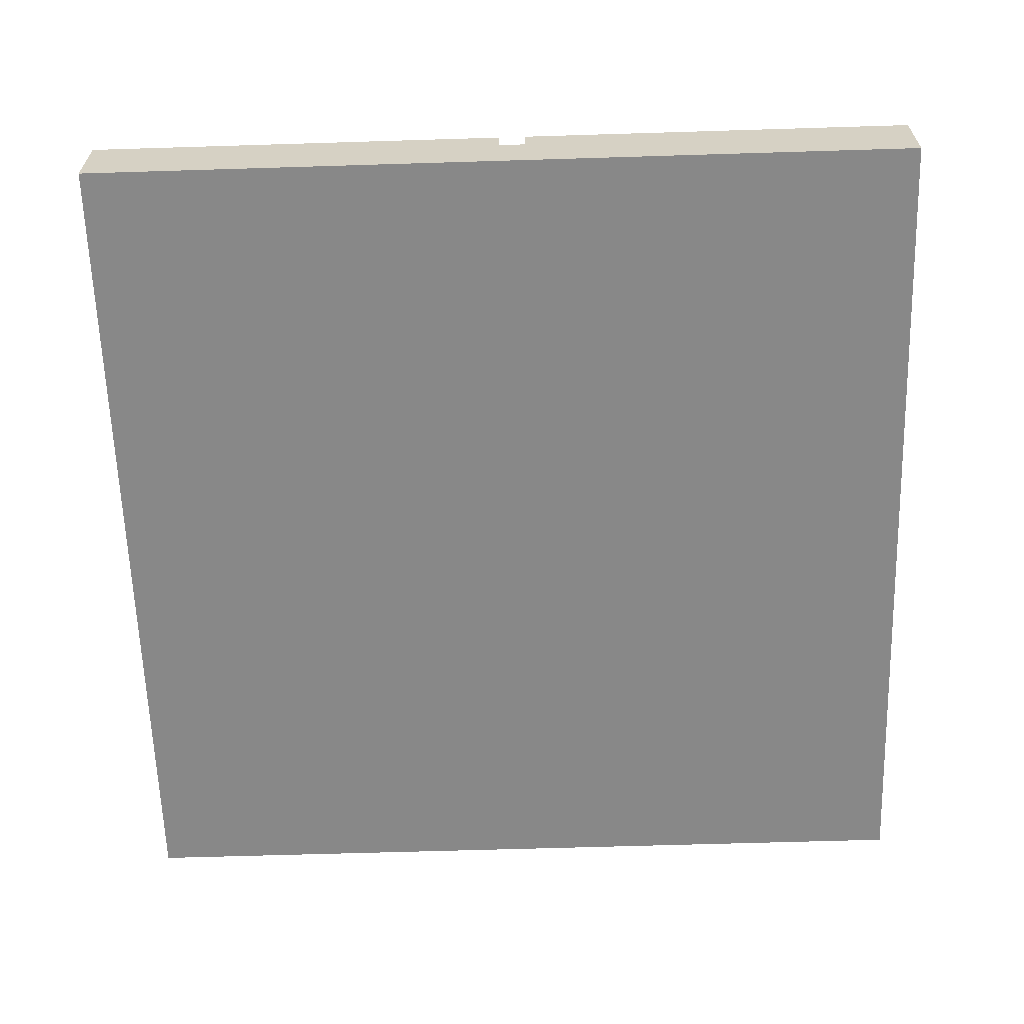
<metadata>
{"format":"obj","ext":"obj","renderer":"f3d","projection":"perspective","resolution":1024,"background":"white","views":[{"elev":-62.9,"azim":1.8,"up":"+Y"}]}
</metadata>
<code>
g iCorner-15
v -16 0 16
v -16 0 -16
v -16 2 16
v -16 2 11
v -16 2 8
v -16 2 -2
v -16 2 -4
v -16 2 -8
v -16 2 -11
v -16 2 -16
v -16 3 16
v -16 3 11
v -16 3 8
v -16 3 -2
v -16 3 -4
v -16 3 -8
v -16 3 -11
v -16 3 -16
v -14 3 -2
v -14 3 -3
v -14 4 -2
v -14 4 -3
v -13 3 12
v -13 3 11
v -13 4 12
v -13 4 11
v -12 3 -9
v -12 3 -10
v -12 4 -9
v -12 4 -10
v -10 2 2
v -10 2 1
v -10 3 2
v -10 3 1
v -9 2 13
v -9 2 11
v -9 2 1
v -9 2 -0
v -9 2 -9
v -9 2 -10
v -9 2 -11
v -9 3 13
v -9 3 11
v -9 3 1
v -9 3 -0
v -9 3 -9
v -9 3 -11
v -9 3 -12
v -9 3 -13
v -9 4 -12
v -9 4 -13
v -7 3 4
v -7 3 3
v -7 4 4
v -7 4 3
v -6 3 13
v -6 3 12
v -6 4 13
v -6 4 12
v -5 3 -8
v -5 3 -9
v -5 4 -8
v -5 4 -9
v -3 2 10
v -3 2 9
v -3 3 10
v -3 3 9
v -1 2 -5
v -1 2 -6
v -1 3 -5
v -1 3 -6
v 0 3 9
v 0 3 8
v 0 3 -0
v 0 3 -1
v 0 4 9
v 0 4 8
v 0 4 -0
v 0 4 -1
v 1 2 16
v 1 2 15
v 1 2 14
v 1 2 -15
v 1 2 -16
v 1 3 16
v 1 3 15
v 1 3 14
v 1 3 -15
v 1 3 -16
v 2 2 -14
v 2 2 -15
v 2 3 -14
v 2 3 -15
v 4 2 2
v 4 2 1
v 4 3 2
v 4 3 1
v 7 3 -4
v 7 3 -5
v 7 4 -4
v 7 4 -5
v 9 3 14
v 9 3 13
v 9 4 14
v 9 4 13
v 11 2 12
v 11 2 11
v 11 2 10
v 11 3 12
v 11 3 10
v 11 3 -12
v 11 3 -13
v 11 4 -12
v 11 4 -13
v 12 2 13
v 12 2 12
v 12 2 -5
v 12 2 -6
v 12 3 13
v 12 3 12
v 12 3 -5
v 12 3 -6
v 13 3 12
v 13 3 11
v 13 4 12
v 13 4 11
v -13 3 -2
v -13 3 -3
v -13 4 -2
v -13 4 -3
v -12 2 13
v -12 2 12
v -12 3 13
v -12 3 12
v -12 3 11
v -12 4 12
v -12 4 11
v -11 2 2
v -11 2 1
v -11 3 2
v -11 3 1
v -11 3 -9
v -11 3 -10
v -11 4 -9
v -11 4 -10
v -10 2 12
v -10 2 11
v -10 2 1
v -10 2 -0
v -10 2 -9
v -10 2 -10
v -10 2 -11
v -10 3 12
v -10 3 11
v -10 3 1
v -10 3 -0
v -10 3 -9
v -10 3 -11
v -8 3 -12
v -8 3 -13
v -8 4 -12
v -8 4 -13
v -6 3 4
v -6 3 3
v -6 4 4
v -6 4 3
v -5 3 13
v -5 3 12
v -5 4 13
v -5 4 12
v -4 2 10
v -4 2 9
v -4 3 10
v -4 3 9
v -4 3 -8
v -4 3 -9
v -4 4 -8
v -4 4 -9
v -2 2 -5
v -2 2 -6
v -2 3 -5
v -2 3 -6
v 0 2 16
v 0 2 14
v 0 2 -15
v 0 2 -16
v 0 3 16
v 0 3 14
v 0 3 -15
v 0 3 -16
v 1 2 -14
v 1 2 -15
v 1 3 9
v 1 3 8
v 1 3 -0
v 1 3 -1
v 1 3 -14
v 1 3 -15
v 1 4 9
v 1 4 8
v 1 4 -0
v 1 4 -1
v 2 2 2
v 2 2 1
v 2 3 2
v 2 3 1
v 8 3 -4
v 8 3 -5
v 8 4 -4
v 8 4 -5
v 10 2 12
v 10 2 11
v 10 2 10
v 10 3 14
v 10 3 13
v 10 3 12
v 10 3 10
v 10 4 14
v 10 4 13
v 11 2 13
v 11 2 12
v 11 2 -5
v 11 2 -6
v 11 3 13
v 11 3 12
v 11 3 -5
v 11 3 -6
v 12 3 -12
v 12 3 -13
v 12 4 -12
v 12 4 -13
v 14 3 12
v 14 3 11
v 14 4 12
v 14 4 11
v 16 0 16
v 16 0 -16
v 16 2 16
v 16 2 -16
v 16 3 16
v 16 3 -16
v -16 0 16
v -16 2 16
v -16 3 16
v -11 2 16
v -11 3 16
v -8 2 16
v -8 3 16
v 0 1 16
v 0 2 16
v 0 3 16
v 1 1 16
v 1 2 16
v 1 3 16
v 3 2 16
v 3 3 16
v 8 2 16
v 8 3 16
v 11 2 16
v 11 3 16
v 16 0 16
v 16 2 16
v 16 3 16
v 0 2 14
v 0 3 14
v 1 2 14
v 1 3 14
v 9 3 14
v 9 4 14
v 10 3 14
v 10 4 14
v -6 3 13
v -6 4 13
v -5 3 13
v -5 4 13
v -13 3 12
v -13 4 12
v -12 2 12
v -12 3 12
v -12 4 12
v -10 2 12
v -10 3 12
v 11 2 12
v 11 3 12
v 12 2 12
v 12 3 12
v 13 3 12
v 13 4 12
v 14 3 12
v 14 4 12
v -10 2 11
v -10 3 11
v -9 2 11
v -9 3 11
v 10 2 10
v 10 3 10
v 11 2 10
v 11 3 10
v -4 2 9
v -4 3 9
v -3 2 9
v -3 3 9
v 0 3 9
v 0 4 9
v 1 3 9
v 1 4 9
v -7 3 4
v -7 4 4
v -6 3 4
v -6 4 4
v -11 2 1
v -11 3 1
v -10 2 1
v -10 3 1
v 2 2 1
v 2 3 1
v 4 2 1
v 4 3 1
v -10 2 -0
v -10 3 -0
v -9 2 -0
v -9 3 -0
v 0 3 -0
v 0 4 -0
v 1 3 -0
v 1 4 -0
v -14 3 -2
v -14 4 -2
v -13 3 -2
v -13 4 -2
v 7 3 -4
v 7 4 -4
v 8 3 -4
v 8 4 -4
v -2 2 -6
v -2 3 -6
v -1 2 -6
v -1 3 -6
v 11 2 -6
v 11 3 -6
v 12 2 -6
v 12 3 -6
v -5 3 -8
v -5 4 -8
v -4 3 -8
v -4 4 -8
v -12 3 -9
v -12 4 -9
v -11 3 -9
v -11 4 -9
v -10 2 -11
v -10 3 -11
v -9 2 -11
v -9 3 -11
v -9 3 -12
v -9 4 -12
v -8 3 -12
v -8 4 -12
v 11 3 -12
v 11 4 -12
v 12 3 -12
v 12 4 -12
v 1 2 -15
v 1 3 -15
v 2 2 -15
v 2 3 -15
v -12 2 13
v -12 3 13
v -9 2 13
v -9 3 13
v 9 3 13
v 9 4 13
v 10 3 13
v 10 4 13
v 11 2 13
v 11 3 13
v 12 2 13
v 12 3 13
v -6 3 12
v -6 4 12
v -5 3 12
v -5 4 12
v 10 2 12
v 10 3 12
v 11 2 12
v 11 3 12
v -13 3 11
v -13 4 11
v -12 3 11
v -12 4 11
v 13 3 11
v 13 4 11
v 14 3 11
v 14 4 11
v -4 2 10
v -4 3 10
v -3 2 10
v -3 3 10
v 0 3 8
v 0 4 8
v 1 3 8
v 1 4 8
v -7 3 3
v -7 4 3
v -6 3 3
v -6 4 3
v -11 2 2
v -11 3 2
v -10 2 2
v -10 3 2
v 2 2 2
v 2 3 2
v 4 2 2
v 4 3 2
v -10 2 1
v -10 3 1
v -9 2 1
v -9 3 1
v 0 3 -1
v 0 4 -1
v 1 3 -1
v 1 4 -1
v -14 3 -3
v -14 4 -3
v -13 3 -3
v -13 4 -3
v -2 2 -5
v -2 3 -5
v -1 2 -5
v -1 3 -5
v 7 3 -5
v 7 4 -5
v 8 3 -5
v 8 4 -5
v 11 2 -5
v 11 3 -5
v 12 2 -5
v 12 3 -5
v -10 2 -9
v -10 3 -9
v -9 2 -9
v -9 3 -9
v -5 3 -9
v -5 4 -9
v -4 3 -9
v -4 4 -9
v -12 3 -10
v -12 4 -10
v -11 3 -10
v -11 4 -10
v -9 3 -13
v -9 4 -13
v -8 3 -13
v -8 4 -13
v 11 3 -13
v 11 4 -13
v 12 3 -13
v 12 4 -13
v 1 2 -14
v 1 3 -14
v 2 2 -14
v 2 3 -14
v 0 2 -15
v 0 3 -15
v 1 2 -15
v 1 3 -15
v -16 0 -16
v -16 2 -16
v -16 3 -16
v 0 1 -16
v 0 2 -16
v 0 3 -16
v 1 2 -16
v 1 3 -16
v 2 1 -16
v 2 2 -16
v 16 0 -16
v 16 2 -16
v 16 3 -16
v -16 0 16
v 16 0 16
v -16 0 -16
v 16 0 -16
v 0 2 16
v 1 2 16
v 1 2 15
v 0 2 14
v 1 2 14
v -12 2 13
v -9 2 13
v 11 2 13
v 12 2 13
v -12 2 12
v -10 2 12
v 10 2 12
v 11 2 12
v 12 2 12
v -10 2 11
v -9 2 11
v 10 2 11
v 11 2 11
v -4 2 10
v -3 2 10
v 10 2 10
v 11 2 10
v -4 2 9
v -3 2 9
v -11 2 2
v -10 2 2
v 2 2 2
v 4 2 2
v -11 2 1
v -10 2 1
v -9 2 1
v 2 2 1
v 4 2 1
v -10 2 -0
v -9 2 -0
v -2 2 -5
v -1 2 -5
v 11 2 -5
v 12 2 -5
v -2 2 -6
v -1 2 -6
v 11 2 -6
v 12 2 -6
v -10 2 -9
v -9 2 -9
v -10 2 -10
v -9 2 -10
v -10 2 -11
v -9 2 -11
v 1 2 -14
v 2 2 -14
v 0 2 -15
v 1 2 -15
v 2 2 -15
v 0 2 -16
v 1 2 -16
v -16 3 16
v -11 3 16
v -8 3 16
v 0 3 16
v 1 3 16
v 3 3 16
v 8 3 16
v 11 3 16
v 16 3 16
v -12 3 15
v -11 3 15
v 1 3 15
v 3 3 15
v 8 3 15
v 10 3 15
v -6 3 14
v -5 3 14
v 0 3 14
v 1 3 14
v 8 3 14
v 9 3 14
v 10 3 14
v -13 3 13
v -12 3 13
v -9 3 13
v -8 3 13
v -7 3 13
v -6 3 13
v -5 3 13
v 9 3 13
v 10 3 13
v 11 3 13
v 12 3 13
v -15 3 12
v -13 3 12
v -12 3 12
v -10 3 12
v -7 3 12
v -6 3 12
v -5 3 12
v 8 3 12
v 9 3 12
v 10 3 12
v 11 3 12
v 12 3 12
v 13 3 12
v 14 3 12
v -16 3 11
v -15 3 11
v -13 3 11
v -12 3 11
v -10 3 11
v -9 3 11
v 13 3 11
v 14 3 11
v -13 3 10
v -12 3 10
v -11 3 10
v -10 3 10
v -4 3 10
v -3 3 10
v -1 3 10
v 0 3 10
v 10 3 10
v 11 3 10
v 13 3 10
v 14 3 10
v -13 3 9
v -11 3 9
v -4 3 9
v -3 3 9
v 0 3 9
v 1 3 9
v 10 3 9
v 11 3 9
v -16 3 8
v -13 3 8
v -1 3 8
v 0 3 8
v 1 3 8
v 2 3 8
v 4 3 8
v 10 3 8
v 11 3 8
v 2 3 7
v 4 3 7
v 8 3 7
v 9 3 7
v -6 3 6
v -5 3 6
v 8 3 6
v 9 3 6
v -13 3 5
v -12 3 5
v -6 3 5
v -5 3 5
v -13 3 4
v -12 3 4
v -7 3 4
v -6 3 4
v 9 3 4
v 10 3 4
v -8 3 3
v -7 3 3
v -6 3 3
v -4 3 3
v -3 3 3
v 9 3 3
v 10 3 3
v -11 3 2
v -10 3 2
v -8 3 2
v -7 3 2
v -4 3 2
v -3 3 2
v 2 3 2
v 4 3 2
v 10 3 2
v 11 3 2
v -11 3 1
v -10 3 1
v -9 3 1
v 0 3 1
v 1 3 1
v 2 3 1
v 4 3 1
v 10 3 1
v 11 3 1
v -10 3 -0
v -9 3 -0
v 0 3 -0
v 1 3 -0
v 7 3 -0
v 8 3 -0
v 0 3 -1
v 1 3 -1
v -16 3 -2
v -15 3 -2
v -14 3 -2
v -13 3 -2
v -8 3 -2
v -7 3 -2
v 0 3 -2
v 1 3 -2
v 10 3 -2
v 11 3 -2
v -14 3 -3
v -13 3 -3
v -12 3 -3
v -8 3 -3
v -7 3 -3
v 6 3 -3
v 7 3 -3
v -16 3 -4
v -15 3 -4
v -13 3 -4
v -12 3 -4
v -10 3 -4
v -9 3 -4
v 7 3 -4
v 8 3 -4
v 9 3 -4
v 10 3 -4
v -10 3 -5
v -9 3 -5
v -2 3 -5
v -1 3 -5
v 5 3 -5
v 6 3 -5
v 7 3 -5
v 8 3 -5
v 11 3 -5
v 12 3 -5
v -2 3 -6
v -1 3 -6
v 3 3 -6
v 5 3 -6
v 7 3 -6
v 8 3 -6
v 11 3 -6
v 12 3 -6
v 0 3 -7
v 1 3 -7
v 2 3 -7
v 3 3 -7
v 8 3 -7
v 9 3 -7
v -16 3 -8
v -14 3 -8
v -13 3 -8
v -7 3 -8
v -6 3 -8
v -5 3 -8
v -4 3 -8
v 0 3 -8
v 1 3 -8
v 2 3 -8
v 7 3 -8
v 8 3 -8
v -14 3 -9
v -13 3 -9
v -12 3 -9
v -11 3 -9
v -10 3 -9
v -9 3 -9
v -7 3 -9
v -6 3 -9
v -5 3 -9
v -4 3 -9
v 5 3 -9
v 7 3 -9
v -15 3 -10
v -13 3 -10
v -12 3 -10
v -11 3 -10
v -5 3 -10
v -4 3 -10
v -2 3 -10
v 0 3 -10
v 2 3 -10
v 5 3 -10
v -16 3 -11
v -15 3 -11
v -13 3 -11
v -10 3 -11
v -9 3 -11
v -2 3 -11
v 0 3 -11
v 2 3 -11
v 10 3 -11
v 11 3 -11
v -9 3 -12
v -8 3 -12
v -7 3 -12
v 10 3 -12
v 11 3 -12
v 12 3 -12
v -9 3 -13
v -8 3 -13
v -7 3 -13
v 11 3 -13
v 12 3 -13
v 1 3 -14
v 2 3 -14
v 0 3 -15
v 1 3 -15
v 2 3 -15
v -16 3 -16
v 0 3 -16
v 1 3 -16
v 16 3 -16
v 9 4 14
v 10 4 14
v -6 4 13
v -5 4 13
v 9 4 13
v 10 4 13
v -13 4 12
v -12 4 12
v -6 4 12
v -5 4 12
v 13 4 12
v 14 4 12
v -13 4 11
v -12 4 11
v 13 4 11
v 14 4 11
v 0 4 9
v 1 4 9
v 0 4 8
v 1 4 8
v -7 4 4
v -6 4 4
v -7 4 3
v -6 4 3
v 0 4 -0
v 1 4 -0
v 0 4 -1
v 1 4 -1
v -14 4 -2
v -13 4 -2
v -14 4 -3
v -13 4 -3
v 7 4 -4
v 8 4 -4
v 7 4 -5
v 8 4 -5
v -5 4 -8
v -4 4 -8
v -12 4 -9
v -11 4 -9
v -5 4 -9
v -4 4 -9
v -12 4 -10
v -11 4 -10
v -9 4 -12
v -8 4 -12
v 11 4 -12
v 12 4 -12
v -9 4 -13
v -8 4 -13
v 11 4 -13
v 12 4 -13
f 3 2 1
f 4 2 3
f 5 2 4
f 6 2 5
f 7 2 6
f 8 2 7
f 9 2 8
f 10 2 9
f 11 4 3
f 12 5 4
f 12 4 11
f 13 6 5
f 13 5 12
f 14 7 6
f 14 6 13
f 15 8 7
f 15 7 14
f 16 9 8
f 16 8 15
f 17 10 9
f 17 9 16
f 18 10 17
f 21 20 19
f 22 20 21
f 25 24 23
f 26 24 25
f 29 28 27
f 30 28 29
f 33 32 31
f 34 32 33
f 42 36 35
f 43 36 42
f 44 38 37
f 45 38 44
f 46 41 40
f 46 40 39
f 47 41 46
f 50 49 48
f 51 49 50
f 54 53 52
f 55 53 54
f 58 57 56
f 59 57 58
f 62 61 60
f 63 61 62
f 66 65 64
f 67 65 66
f 70 69 68
f 71 69 70
f 76 73 72
f 77 73 76
f 78 75 74
f 79 75 78
f 85 81 80
f 86 82 81
f 86 81 85
f 87 82 86
f 88 84 83
f 89 84 88
f 92 91 90
f 93 91 92
f 96 95 94
f 97 95 96
f 100 99 98
f 101 99 100
f 104 103 102
f 105 103 104
f 109 107 106
f 109 108 107
f 110 108 109
f 113 112 111
f 114 112 113
f 119 116 115
f 120 116 119
f 121 118 117
f 122 118 121
f 125 124 123
f 126 124 125
f 127 128 129
f 129 128 130
f 131 132 133
f 133 132 134
f 134 135 136
f 136 135 137
f 138 139 140
f 140 139 141
f 142 143 144
f 144 143 145
f 146 147 153
f 153 147 154
f 148 149 155
f 155 149 156
f 151 152 157
f 150 151 157
f 157 152 158
f 159 160 161
f 161 160 162
f 163 164 165
f 165 164 166
f 167 168 169
f 169 168 170
f 171 172 173
f 173 172 174
f 175 176 177
f 177 176 178
f 179 180 181
f 181 180 182
f 183 184 187
f 187 184 188
f 185 186 189
f 189 186 190
f 191 192 197
f 197 192 198
f 193 194 199
f 199 194 200
f 195 196 201
f 201 196 202
f 203 204 205
f 205 204 206
f 207 208 209
f 209 208 210
f 211 212 216
f 212 213 216
f 216 213 217
f 214 215 218
f 218 215 219
f 220 221 224
f 224 221 225
f 222 223 226
f 226 223 227
f 228 229 230
f 230 229 231
f 232 233 234
f 234 233 235
f 236 237 238
f 238 237 239
f 238 239 240
f 240 239 241
f 245 243 242
f 245 244 243
f 246 244 245
f 247 245 242
f 247 246 245
f 248 246 247
f 249 247 242
f 250 248 247
f 250 247 249
f 251 248 250
f 252 249 242
f 252 250 249
f 253 250 252
f 255 253 252
f 255 254 253
f 256 254 255
f 257 255 252
f 257 256 255
f 258 256 257
f 259 257 252
f 259 258 257
f 260 258 259
f 261 252 242
f 261 259 252
f 262 260 259
f 262 259 261
f 263 260 262
f 266 265 264
f 267 265 266
f 270 269 268
f 271 269 270
f 274 273 272
f 275 273 274
f 279 277 276
f 280 277 279
f 281 279 278
f 282 279 281
f 285 284 283
f 286 284 285
f 289 288 287
f 290 288 289
f 293 292 291
f 294 292 293
f 297 296 295
f 298 296 297
f 301 300 299
f 302 300 301
f 305 304 303
f 306 304 305
f 309 308 307
f 310 308 309
f 313 312 311
f 314 312 313
f 317 316 315
f 318 316 317
f 321 320 319
f 322 320 321
f 325 324 323
f 326 324 325
f 329 328 327
f 330 328 329
f 333 332 331
f 334 332 333
f 337 336 335
f 338 336 337
f 341 340 339
f 342 340 341
f 345 344 343
f 346 344 345
f 349 348 347
f 350 348 349
f 353 352 351
f 354 352 353
f 357 356 355
f 358 356 357
f 361 360 359
f 362 360 361
f 365 364 363
f 366 364 365
f 367 368 369
f 369 368 370
f 371 372 373
f 373 372 374
f 375 376 377
f 377 376 378
f 379 380 381
f 381 380 382
f 383 384 385
f 385 384 386
f 387 388 389
f 389 388 390
f 391 392 393
f 393 392 394
f 395 396 397
f 397 396 398
f 399 400 401
f 401 400 402
f 403 404 405
f 405 404 406
f 407 408 409
f 409 408 410
f 411 412 413
f 413 412 414
f 415 416 417
f 417 416 418
f 419 420 421
f 421 420 422
f 423 424 425
f 425 424 426
f 427 428 429
f 429 428 430
f 431 432 433
f 433 432 434
f 435 436 437
f 437 436 438
f 439 440 441
f 441 440 442
f 443 444 445
f 445 444 446
f 447 448 449
f 449 448 450
f 451 452 453
f 453 452 454
f 455 456 457
f 457 456 458
f 459 460 461
f 461 460 462
f 463 464 465
f 465 464 466
f 467 468 470
f 468 469 471
f 470 468 471
f 471 469 472
f 470 471 473
f 467 470 475
f 470 473 475
f 473 474 476
f 475 473 476
f 467 475 477
f 475 476 477
f 476 474 478
f 477 476 478
f 478 474 479
f 482 481 480
f 483 481 482
f 484 485 486
f 484 486 487
f 487 486 488
f 489 490 493
f 493 490 494
f 491 492 496
f 496 492 497
f 494 490 498
f 498 490 499
f 495 496 500
f 500 496 501
f 500 501 504
f 504 501 505
f 502 503 506
f 506 503 507
f 508 509 512
f 512 509 513
f 510 511 515
f 515 511 516
f 513 514 517
f 517 514 518
f 519 520 523
f 523 520 524
f 521 522 525
f 525 522 526
f 527 528 529
f 529 528 530
f 529 530 531
f 531 530 532
f 533 534 536
f 536 534 537
f 535 536 538
f 538 536 539
f 540 541 549
f 541 542 550
f 549 541 550
f 544 545 551
f 545 546 552
f 551 545 552
f 546 547 553
f 552 546 553
f 553 547 554
f 542 543 555
f 555 543 556
f 556 543 557
f 551 552 558
f 552 553 558
f 553 554 559
f 558 553 559
f 559 554 560
f 554 547 561
f 560 554 561
f 540 549 562
f 549 550 563
f 562 549 563
f 550 542 564
f 563 550 564
f 542 555 565
f 564 542 565
f 565 555 566
f 555 556 567
f 566 555 567
f 556 557 568
f 567 556 568
f 557 558 568
f 558 559 568
f 559 560 569
f 561 547 570
f 547 548 571
f 570 547 571
f 571 548 572
f 540 562 573
f 562 563 574
f 573 562 574
f 574 563 575
f 566 567 577
f 565 566 577
f 564 565 577
f 577 567 578
f 568 559 579
f 559 569 580
f 579 559 580
f 569 570 581
f 580 569 581
f 570 571 581
f 581 571 582
f 582 571 583
f 572 548 584
f 584 548 585
f 585 548 586
f 540 573 587
f 573 574 588
f 587 573 588
f 588 574 589
f 575 576 590
f 590 576 591
f 579 580 592
f 578 579 592
f 577 578 592
f 564 577 592
f 584 585 593
f 583 584 593
f 586 548 594
f 589 590 595
f 588 589 595
f 587 588 595
f 590 591 596
f 595 590 596
f 596 591 597
f 591 592 598
f 597 591 598
f 592 580 599
f 598 592 599
f 599 580 600
f 600 580 601
f 601 580 602
f 580 581 603
f 581 582 603
f 583 593 604
f 593 594 605
f 604 593 605
f 594 548 606
f 605 594 606
f 587 595 607
f 596 597 607
f 595 596 607
f 597 598 608
f 607 597 608
f 598 599 608
f 608 599 609
f 600 601 610
f 602 580 611
f 601 602 611
f 611 580 612
f 603 604 613
f 580 603 613
f 604 605 614
f 613 604 614
f 605 606 614
f 587 607 615
f 609 610 616
f 615 607 616
f 608 609 616
f 607 608 616
f 601 611 617
f 616 610 617
f 610 601 617
f 617 611 618
f 612 580 619
f 619 580 620
f 620 580 621
f 580 613 622
f 613 614 622
f 614 606 623
f 622 614 623
f 617 618 624
f 615 616 624
f 620 621 624
f 619 620 624
f 618 619 624
f 616 617 624
f 621 580 625
f 624 621 625
f 580 622 626
f 625 580 626
f 622 623 626
f 626 623 627
f 624 625 628
f 615 624 628
f 625 626 628
f 628 626 629
f 626 627 630
f 629 626 630
f 627 623 631
f 630 627 631
f 615 628 632
f 632 628 633
f 628 629 634
f 633 628 634
f 629 630 635
f 634 629 635
f 632 633 636
f 615 632 636
f 633 634 637
f 636 633 637
f 634 635 637
f 637 635 638
f 638 635 639
f 631 623 640
f 630 631 640
f 640 623 641
f 636 637 642
f 637 638 642
f 642 638 643
f 639 635 644
f 635 630 645
f 644 635 645
f 645 630 646
f 640 641 647
f 630 640 647
f 641 623 648
f 647 641 648
f 636 642 649
f 649 642 650
f 642 643 651
f 650 642 651
f 643 644 652
f 651 643 652
f 644 645 652
f 645 646 653
f 652 645 653
f 646 630 654
f 653 646 654
f 654 630 655
f 655 630 656
f 648 623 657
f 647 648 657
f 623 606 658
f 657 623 658
f 636 649 659
f 650 651 660
f 652 653 660
f 653 654 660
f 654 655 660
f 651 652 660
f 660 655 661
f 661 655 662
f 662 655 663
f 663 655 664
f 656 630 665
f 647 657 666
f 657 658 666
f 658 606 667
f 666 658 667
f 659 660 668
f 661 662 669
f 662 663 670
f 669 662 670
f 664 665 671
f 670 663 671
f 663 664 671
f 665 630 672
f 671 665 672
f 647 666 673
f 672 630 673
f 630 647 673
f 666 667 673
f 669 670 674
f 668 669 674
f 671 672 675
f 615 636 676
f 636 659 676
f 668 674 676
f 659 668 676
f 676 674 677
f 677 674 678
f 678 674 679
f 679 674 680
f 680 674 681
f 674 675 682
f 681 674 682
f 675 672 683
f 682 675 683
f 673 667 684
f 672 673 684
f 667 606 685
f 684 667 685
f 677 678 686
f 679 680 687
f 687 680 688
f 680 681 689
f 688 680 689
f 681 682 690
f 689 681 690
f 682 683 690
f 683 672 691
f 690 683 691
f 672 684 692
f 691 672 692
f 676 677 693
f 686 687 694
f 693 677 694
f 677 686 694
f 687 688 695
f 694 687 695
f 689 690 696
f 695 688 696
f 688 689 696
f 690 691 696
f 696 691 697
f 697 691 698
f 691 692 699
f 692 684 699
f 699 684 700
f 700 684 701
f 684 685 702
f 701 684 702
f 694 695 703
f 693 694 703
f 697 698 703
f 695 696 703
f 696 697 703
f 698 691 704
f 703 698 704
f 704 691 705
f 705 691 706
f 706 691 707
f 691 699 708
f 707 691 708
f 708 699 709
f 700 701 710
f 702 685 711
f 701 702 711
f 685 606 711
f 711 606 712
f 703 704 713
f 704 705 713
f 706 707 714
f 714 707 715
f 708 709 716
f 715 707 716
f 707 708 716
f 709 710 717
f 716 709 717
f 710 701 718
f 717 710 718
f 701 711 719
f 712 606 720
f 714 715 721
f 713 714 721
f 721 715 722
f 722 715 723
f 715 716 724
f 723 715 724
f 716 717 724
f 717 718 724
f 718 701 725
f 724 718 725
f 719 720 726
f 725 701 726
f 701 719 726
f 693 703 727
f 703 713 727
f 713 721 727
f 727 721 728
f 728 721 729
f 729 721 730
f 730 721 731
f 731 721 732
f 732 721 733
f 721 722 734
f 733 721 734
f 722 723 735
f 734 722 735
f 724 725 736
f 735 723 736
f 723 724 736
f 736 725 737
f 725 726 738
f 737 725 738
f 727 728 739
f 728 729 739
f 729 730 740
f 739 729 740
f 740 730 741
f 741 730 742
f 742 730 743
f 743 730 744
f 730 731 745
f 744 730 745
f 731 732 746
f 745 731 746
f 746 732 747
f 733 734 748
f 736 737 748
f 734 735 748
f 735 736 748
f 748 737 749
f 737 738 750
f 749 737 750
f 727 739 751
f 739 740 751
f 740 741 752
f 751 740 752
f 752 741 753
f 742 743 754
f 746 747 755
f 745 746 755
f 744 745 755
f 747 748 755
f 748 749 756
f 755 748 756
f 756 749 757
f 757 749 758
f 758 749 759
f 749 750 760
f 759 749 760
f 727 751 761
f 751 752 762
f 761 751 762
f 753 754 763
f 762 752 763
f 752 753 763
f 754 743 764
f 763 754 764
f 744 755 765
f 755 756 765
f 756 757 765
f 757 758 766
f 765 757 766
f 758 759 767
f 766 758 767
f 759 760 768
f 767 759 768
f 738 726 769
f 768 760 769
f 726 720 769
f 750 738 769
f 760 750 769
f 769 720 770
f 761 762 771
f 767 768 771
f 762 763 771
f 768 769 771
f 766 767 771
f 763 764 771
f 765 766 771
f 764 765 771
f 771 769 772
f 772 769 773
f 769 770 774
f 773 769 774
f 770 720 775
f 774 770 775
f 720 606 776
f 775 720 776
f 761 771 777
f 772 773 778
f 773 774 779
f 774 775 779
f 778 773 779
f 779 775 780
f 776 606 781
f 777 778 782
f 780 781 782
f 779 780 782
f 778 779 782
f 782 781 783
f 777 782 784
f 784 782 785
f 783 781 786
f 761 777 787
f 777 784 787
f 787 784 788
f 785 786 789
f 606 548 790
f 789 786 790
f 781 606 790
f 786 781 790
f 791 792 795
f 795 792 796
f 793 794 799
f 799 794 800
f 797 798 803
f 803 798 804
f 801 802 805
f 805 802 806
f 807 808 809
f 809 808 810
f 811 812 813
f 813 812 814
f 815 816 817
f 817 816 818
f 819 820 821
f 821 820 822
f 823 824 825
f 825 824 826
f 827 828 831
f 831 828 832
f 829 830 833
f 833 830 834
f 835 836 839
f 839 836 840
f 837 838 841
f 841 838 842

</code>
